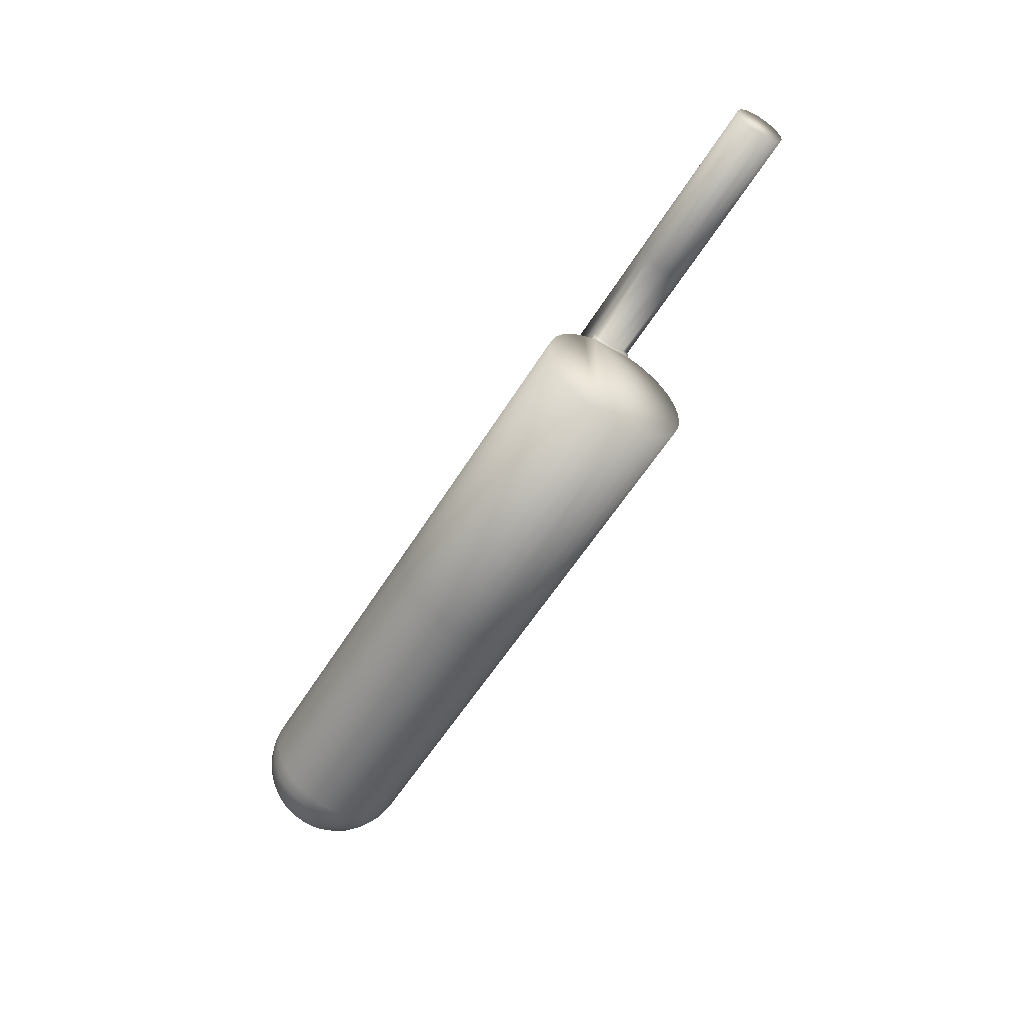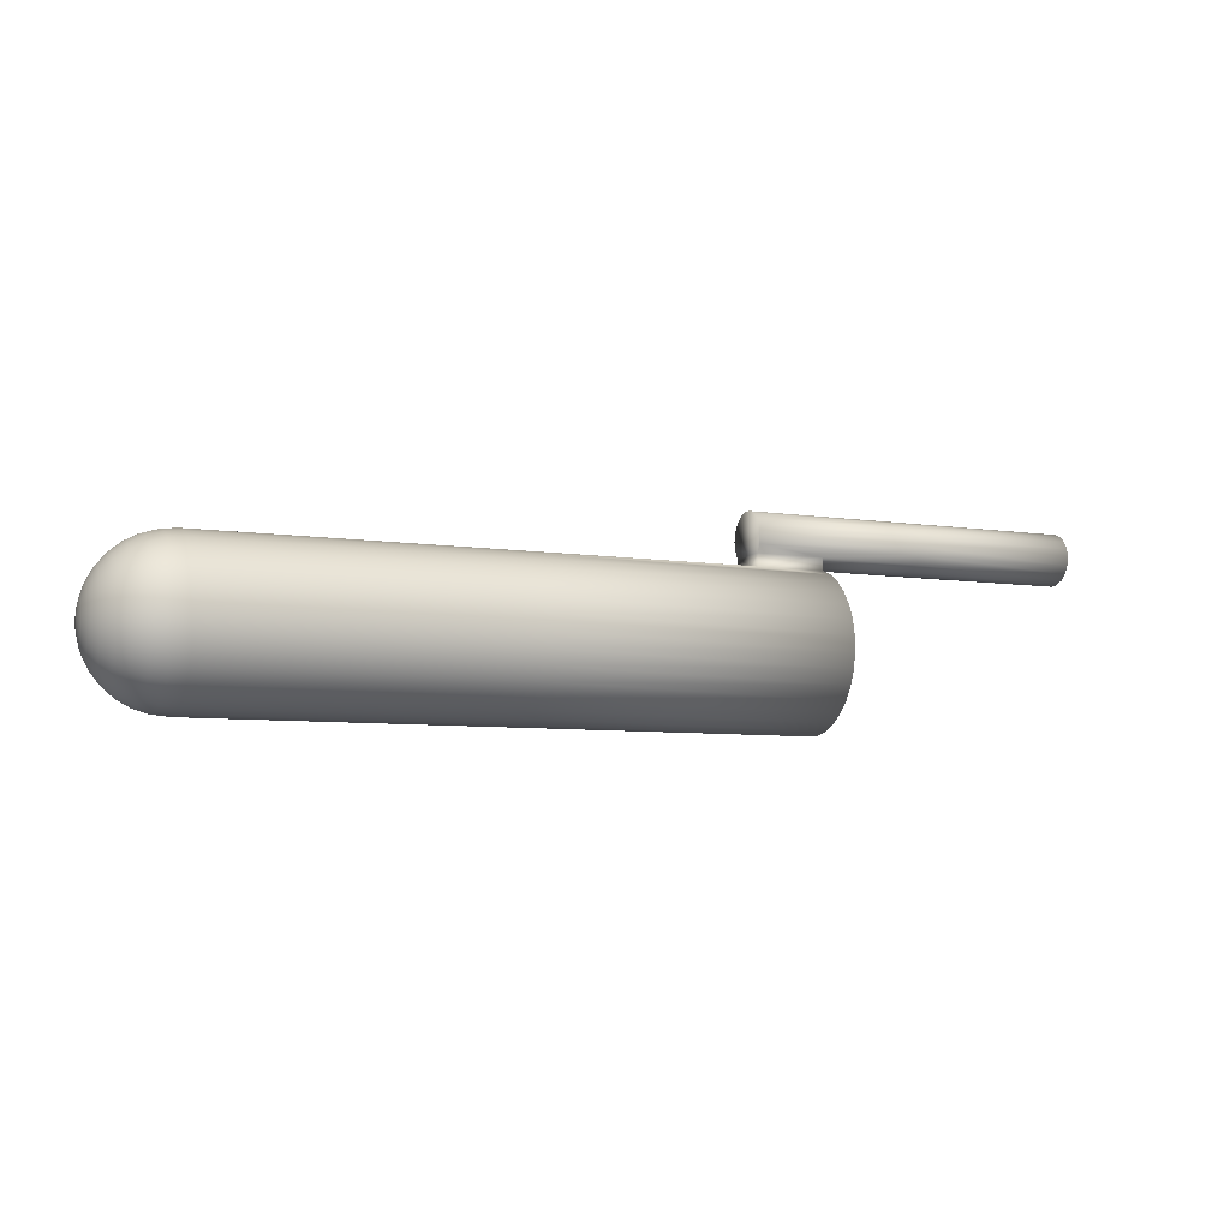
<metadata>
{"format":"obj","ext":"obj","renderer":"f3d","projection":"perspective","resolution":1024,"background":"white","views":[{"elev":-55.6,"azim":59.1,"up":"+Z"},{"elev":-7.0,"azim":-24.0,"up":"+Z"}]}
</metadata>
<code>
v 640 -10.37 60.22
v 640 -10.46 92.12
v 640 -15 64.46
v 640 -15.07 87.86
v 640 -18 69.96
v 640 -18.04 82.33
v 640 -19.05 76.15
v 640 -4.729 94.65
v 640 -4.624 57.72
v 640 1.519 95.19
v 640 1.627 57.22
v 640 7.603 93.67
v 640 12.86 90.25
v 640 16.73 85.31
v 640 18.78 79.39
v 640 18.8 73.12
v 640 16.78 67.18
v 640 12.94 62.22
v 640 7.702 58.78
v 440 15 64.46
v 440 15 55.15
v 390 15 64.46
v 390 15 55.15
v 515 -17.9 69.68
v 515 -14.59 63.95
v 515 -9.525 59.7
v 515 -3.308 57.44
v 515 3.308 57.44
v 515 9.525 59.7
v 515 14.59 63.95
v 515 17.9 69.68
v 515 19.05 76.2
v 515 17.9 82.72
v 515 14.59 88.45
v 515 9.525 92.7
v 515 3.284 94.96
v 515 -3.284 94.96
v 515 -9.525 92.7
v 515 -14.59 88.45
v 515 -17.9 82.72
v 515 -19.05 76.2
v 440 10.83 60.52
v 440 5.67 58.01
v 440 0 57.15
v 440 -5.67 58.01
v 440 -10.83 60.52
v 440 -15 64.46
v 390 -18.08 70.2
v 390 -19.04 76.65
v 390 -17.78 83.04
v 390 -14.43 88.63
v 390 -9.396 92.77
v 390 -3.259 94.97
v 390 3.259 94.97
v 390 9.396 92.77
v 390 14.43 88.63
v 390 17.78 83.04
v 390 19.04 76.65
v 390 18.08 70.2
v 390 -15 64.46
v 440 -15 55.15
v 390 -15 55.15
v 390 -5.053 56.93
v 390 5.053 56.93
v 0 -56.05 -11.15
v 220 -56.05 -11.15
v 0 -57.15 -0
v 220 -57.15 -0
v 0 -56.05 11.15
v 220 -56.05 11.15
v 0 -52.8 21.87
v 220 -52.8 21.87
v 0 -47.52 31.75
v 220 -47.52 31.75
v 0 -40.41 40.41
v 220 -40.41 40.41
v 0 -31.75 47.52
v 220 -31.75 47.52
v 0 -21.87 52.8
v 220 -21.87 52.8
v 0 -11.15 56.05
v 220 -11.15 56.05
v 0 0 57.15
v 220 0 57.15
v 0 11.15 56.05
v 220 11.15 56.05
v 0 21.87 52.8
v 220 21.87 52.8
v 0 31.75 47.52
v 220 31.75 47.52
v 0 40.41 40.41
v 220 40.41 40.41
v 0 47.52 31.75
v 220 47.52 31.75
v 0 52.8 21.87
v 220 52.8 21.87
v 0 56.05 11.15
v 220 56.05 11.15
v 0 57.15 0
v 220 57.15 0
v 0 56.05 -11.15
v 220 56.05 -11.15
v 0 52.8 -21.87
v 220 52.8 -21.87
v 0 47.52 -31.75
v 220 47.52 -31.75
v 0 40.41 -40.41
v 220 40.41 -40.41
v 0 31.75 -47.52
v 220 31.75 -47.52
v 0 21.87 -52.8
v 220 21.87 -52.8
v 0 11.15 -56.05
v 220 11.15 -56.05
v 0 0 -57.15
v 220 0 -57.15
v 0 -11.15 -56.05
v 220 -11.15 -56.05
v 0 -21.87 -52.8
v 220 -21.87 -52.8
v 0 -31.75 -47.52
v 220 -31.75 -47.52
v 0 -40.41 -40.41
v 220 -40.41 -40.41
v 0 -47.52 -31.75
v 220 -47.52 -31.75
v 0 -52.8 -21.87
v 220 -52.8 -21.87
v 440 -25.57 51.11
v 440 25.57 51.11
v 440 35.14 45.07
v 440 43.33 37.26
v 440 49.83 27.99
v 440 54.36 17.62
v 440 56.77 6.566
v 440 56.95 -4.75
v 440 54.9 -15.88
v 440 50.69 -26.39
v 440 44.5 -35.86
v 440 36.56 -43.92
v 440 27.19 -50.27
v 440 16.75 -54.64
v 440 5.658 -56.87
v 440 -5.658 -56.87
v 440 -16.75 -54.64
v 440 -27.19 -50.27
v 440 -36.56 -43.92
v 440 -44.5 -35.86
v 440 -50.69 -26.39
v 440 -54.9 -15.88
v 440 -56.95 -4.75
v 440 -56.77 6.566
v 440 -54.36 17.62
v 440 -49.83 27.99
v 440 -43.33 37.26
v 440 -35.14 45.07
v -11.15 -54.97 10.94
v -11.15 -56.05 -0
v -11.15 -54.97 -10.94
v -11.15 -51.79 -21.45
v -11.15 -46.61 -31.14
v -11.15 -39.63 -39.63
v -11.15 -31.14 -46.61
v -11.15 -21.45 -51.79
v -11.15 -10.94 -54.97
v -11.15 -0 -56.05
v -11.15 10.94 -54.97
v -11.15 21.45 -51.79
v -11.15 31.14 -46.61
v -11.15 39.63 -39.63
v -11.15 46.61 -31.14
v -11.15 51.79 -21.45
v -11.15 54.97 -10.94
v -11.15 56.05 0
v -11.15 54.97 10.94
v -11.15 51.79 21.45
v -11.15 46.61 31.14
v -11.15 39.63 39.63
v -11.15 31.14 46.61
v -11.15 21.45 51.79
v -11.15 10.94 54.97
v -11.15 -0 56.05
v -11.15 -10.94 54.97
v -11.15 -21.45 51.79
v -11.15 -31.14 46.61
v -11.15 -39.63 39.63
v -11.15 -46.61 31.14
v -11.15 -51.79 21.45
v -56.05 11.15 0
v -57.15 0 0
v -56.05 10.94 2.175
v -56.05 10.3 4.267
v -56.05 9.27 6.194
v -56.05 7.884 7.884
v -56.05 6.194 9.27
v -56.05 4.267 10.3
v -56.05 2.175 10.94
v -56.05 -0 11.15
v -56.05 -2.175 10.94
v -56.05 -4.267 10.3
v -56.05 -6.194 9.27
v -56.05 -7.884 7.884
v -56.05 -9.27 6.194
v -56.05 -10.3 4.267
v -56.05 -10.94 2.175
v -56.05 -11.15 -0
v -56.05 -10.94 -2.175
v -56.05 -10.3 -4.267
v -56.05 -9.27 -6.194
v -56.05 -7.884 -7.884
v -56.05 -6.194 -9.27
v -56.05 -4.267 -10.3
v -56.05 -2.175 -10.94
v -56.05 -0 -11.15
v -56.05 2.175 -10.94
v -56.05 4.267 -10.3
v -56.05 6.194 -9.27
v -56.05 7.884 -7.884
v -56.05 9.27 -6.194
v -56.05 10.3 -4.267
v -56.05 10.94 -2.175
v -21.87 52.8 0
v -21.87 51.79 10.3
v -21.87 48.78 20.21
v -21.87 43.9 29.33
v -21.87 37.34 37.34
v -21.87 29.33 43.9
v -21.87 20.21 48.78
v -21.87 10.3 51.79
v -21.87 -0 52.8
v -21.87 -10.3 51.79
v -21.87 -20.21 48.78
v -21.87 -29.33 43.9
v -21.87 -37.34 37.34
v -21.87 -43.9 29.33
v -21.87 -48.78 20.21
v -21.87 -51.79 10.3
v -21.87 -52.8 -0
v -21.87 -51.79 -10.3
v -21.87 -48.78 -20.21
v -21.87 -43.9 -29.33
v -21.87 -37.34 -37.34
v -21.87 -29.33 -43.9
v -21.87 -20.21 -48.78
v -21.87 -10.3 -51.79
v -21.87 -0 -52.8
v -21.87 10.3 -51.79
v -21.87 20.21 -48.78
v -21.87 29.33 -43.9
v -21.87 37.34 -37.34
v -21.87 43.9 -29.33
v -21.87 48.78 -20.21
v -21.87 51.79 -10.3
v -31.75 47.52 0
v -31.75 46.61 9.27
v -31.75 43.9 18.18
v -31.75 39.51 26.4
v -31.75 33.6 33.6
v -31.75 26.4 39.51
v -31.75 18.18 43.9
v -31.75 9.27 46.61
v -31.75 -0 47.52
v -31.75 -9.27 46.61
v -31.75 -18.18 43.9
v -31.75 -26.4 39.51
v -31.75 -33.6 33.6
v -31.75 -39.51 26.4
v -31.75 -43.9 18.18
v -31.75 -46.61 9.27
v -31.75 -47.52 -0
v -31.75 -46.61 -9.27
v -31.75 -43.9 -18.18
v -31.75 -39.51 -26.4
v -31.75 -33.6 -33.6
v -31.75 -26.4 -39.51
v -31.75 -18.18 -43.9
v -31.75 -9.27 -46.61
v -31.75 -0 -47.52
v -31.75 9.27 -46.61
v -31.75 18.18 -43.9
v -31.75 26.4 -39.51
v -31.75 33.6 -33.6
v -31.75 39.51 -26.4
v -31.75 43.9 -18.18
v -31.75 46.61 -9.27
v -40.41 40.41 0
v -40.41 39.63 7.884
v -40.41 37.34 15.46
v -40.41 33.6 22.45
v -40.41 28.58 28.58
v -40.41 22.45 33.6
v -40.41 15.46 37.34
v -40.41 7.884 39.63
v -40.41 -0 40.41
v -40.41 -7.884 39.63
v -40.41 -15.46 37.34
v -40.41 -22.45 33.6
v -40.41 -28.58 28.58
v -40.41 -33.6 22.45
v -40.41 -37.34 15.46
v -40.41 -39.63 7.884
v -40.41 -40.41 -0
v -40.41 -39.63 -7.884
v -40.41 -37.34 -15.46
v -40.41 -33.6 -22.45
v -40.41 -28.58 -28.58
v -40.41 -22.45 -33.6
v -40.41 -15.46 -37.34
v -40.41 -7.884 -39.63
v -40.41 -0 -40.41
v -40.41 7.884 -39.63
v -40.41 15.46 -37.34
v -40.41 22.45 -33.6
v -40.41 28.58 -28.58
v -40.41 33.6 -22.45
v -40.41 37.34 -15.46
v -40.41 39.63 -7.884
v -47.52 31.75 0
v -47.52 31.14 6.194
v -47.52 29.33 12.15
v -47.52 26.4 17.64
v -47.52 22.45 22.45
v -47.52 17.64 26.4
v -47.52 12.15 29.33
v -47.52 6.194 31.14
v -47.52 -0 31.75
v -47.52 -6.194 31.14
v -47.52 -12.15 29.33
v -47.52 -17.64 26.4
v -47.52 -22.45 22.45
v -47.52 -26.4 17.64
v -47.52 -29.33 12.15
v -47.52 -31.14 6.194
v -47.52 -31.75 -0
v -47.52 -31.14 -6.194
v -47.52 -29.33 -12.15
v -47.52 -26.4 -17.64
v -47.52 -22.45 -22.45
v -47.52 -17.64 -26.4
v -47.52 -12.15 -29.33
v -47.52 -6.194 -31.14
v -47.52 -0 -31.75
v -47.52 6.194 -31.14
v -47.52 12.15 -29.33
v -47.52 17.64 -26.4
v -47.52 22.45 -22.45
v -47.52 26.4 -17.64
v -47.52 29.33 -12.15
v -47.52 31.14 -6.194
v -52.8 21.87 0
v -52.8 21.45 4.267
v -52.8 20.21 8.369
v -52.8 18.18 12.15
v -52.8 15.46 15.46
v -52.8 12.15 18.18
v -52.8 8.369 20.21
v -52.8 4.267 21.45
v -52.8 -0 21.87
v -52.8 -4.267 21.45
v -52.8 -8.369 20.21
v -52.8 -12.15 18.18
v -52.8 -15.46 15.46
v -52.8 -18.18 12.15
v -52.8 -20.21 8.369
v -52.8 -21.45 4.267
v -52.8 -21.87 -0
v -52.8 -21.45 -4.267
v -52.8 -20.21 -8.369
v -52.8 -18.18 -12.15
v -52.8 -15.46 -15.46
v -52.8 -12.15 -18.18
v -52.8 -8.369 -20.21
v -52.8 -4.267 -21.45
v -52.8 -0 -21.87
v -52.8 4.267 -21.45
v -52.8 8.369 -20.21
v -52.8 12.15 -18.18
v -52.8 15.46 -15.46
v -52.8 18.18 -12.15
v -52.8 20.21 -8.369
v -52.8 21.45 -4.267
f 1 2 3
f 3 2 4
f 3 4 5
f 5 4 6
f 5 6 7
f 2 1 8
f 8 1 9
f 8 9 10
f 10 9 11
f 10 11 12
f 12 11 13
f 13 11 14
f 14 11 15
f 15 11 16
f 16 11 17
f 17 11 18
f 18 11 19
f 20 21 22
f 22 21 23
f 5 24 3
f 3 24 25
f 3 25 1
f 1 25 26
f 1 26 9
f 9 26 27
f 9 27 11
f 11 27 28
f 11 28 19
f 19 28 29
f 19 29 18
f 18 29 30
f 18 30 17
f 17 30 31
f 17 31 16
f 16 31 32
f 16 32 15
f 15 32 33
f 15 33 14
f 14 33 34
f 14 34 13
f 13 34 35
f 13 35 12
f 12 35 36
f 12 36 10
f 10 36 37
f 10 37 8
f 8 37 38
f 8 38 2
f 2 38 39
f 2 39 4
f 4 39 40
f 4 40 6
f 6 40 41
f 6 41 7
f 7 41 5
f 5 41 24
f 22 31 20
f 20 31 30
f 20 30 42
f 42 30 29
f 42 29 43
f 43 29 28
f 43 28 44
f 44 28 27
f 44 27 45
f 45 27 26
f 45 26 46
f 46 26 25
f 46 25 47
f 47 25 24
f 47 24 48
f 48 24 41
f 48 41 49
f 49 41 40
f 49 40 50
f 50 40 39
f 50 39 51
f 51 39 38
f 51 38 52
f 52 38 37
f 52 37 53
f 53 37 54
f 54 37 36
f 54 36 55
f 55 36 35
f 55 35 56
f 56 35 34
f 56 34 57
f 57 34 33
f 57 33 58
f 58 33 32
f 58 32 59
f 59 32 31
f 59 31 22
f 48 60 47
f 61 47 62
f 62 47 60
f 62 60 63
f 63 60 22
f 63 22 64
f 64 22 23
f 48 50 60
f 60 50 51
f 60 51 52
f 48 49 50
f 52 53 60
f 60 53 54
f 60 54 55
f 55 56 60
f 60 56 57
f 60 57 58
f 58 59 60
f 60 59 22
f 65 66 67
f 67 66 68
f 67 68 69
f 69 68 70
f 69 70 71
f 71 70 72
f 71 72 73
f 73 72 74
f 73 74 75
f 75 74 76
f 75 76 77
f 77 76 78
f 77 78 79
f 79 78 80
f 79 80 81
f 81 80 82
f 81 82 83
f 83 82 84
f 83 84 85
f 85 84 86
f 85 86 87
f 87 86 88
f 87 88 89
f 89 88 90
f 89 90 91
f 91 90 92
f 91 92 93
f 93 92 94
f 93 94 95
f 95 94 96
f 95 96 97
f 97 96 98
f 97 98 99
f 99 98 100
f 99 100 101
f 101 100 102
f 101 102 103
f 103 102 104
f 103 104 105
f 105 104 106
f 105 106 107
f 107 106 108
f 107 108 109
f 109 108 110
f 109 110 111
f 111 110 112
f 111 112 113
f 113 112 114
f 113 114 115
f 115 114 116
f 115 116 117
f 117 116 118
f 117 118 119
f 119 118 120
f 119 120 121
f 121 120 122
f 121 122 123
f 123 122 124
f 123 124 125
f 125 124 126
f 125 126 127
f 127 126 128
f 127 128 65
f 65 128 66
f 61 62 129
f 129 62 80
f 129 80 78
f 80 62 82
f 82 62 63
f 82 63 84
f 84 63 64
f 84 64 86
f 86 64 23
f 86 23 88
f 88 23 21
f 88 21 130
f 88 130 90
f 90 130 131
f 90 131 92
f 92 131 132
f 92 132 94
f 94 132 133
f 94 133 96
f 96 133 134
f 96 134 98
f 98 134 135
f 98 135 100
f 100 135 136
f 100 136 102
f 102 136 137
f 102 137 104
f 104 137 138
f 104 138 106
f 106 138 139
f 106 139 108
f 108 139 140
f 108 140 110
f 110 140 141
f 110 141 112
f 112 141 142
f 112 142 114
f 114 142 143
f 114 143 116
f 116 143 144
f 116 144 118
f 118 144 145
f 118 145 120
f 120 145 146
f 120 146 122
f 122 146 147
f 122 147 124
f 124 147 148
f 124 148 126
f 126 148 149
f 126 149 128
f 128 149 150
f 128 150 66
f 66 150 151
f 66 151 68
f 68 151 152
f 68 152 70
f 70 152 153
f 70 153 72
f 72 153 154
f 72 154 74
f 74 154 155
f 74 155 76
f 76 155 156
f 76 156 78
f 78 156 129
f 69 157 67
f 67 157 158
f 67 158 65
f 65 158 159
f 65 159 127
f 127 159 160
f 127 160 125
f 125 160 161
f 125 161 123
f 123 161 162
f 123 162 121
f 121 162 163
f 121 163 119
f 119 163 164
f 119 164 117
f 117 164 165
f 117 165 115
f 115 165 166
f 115 166 113
f 113 166 167
f 113 167 111
f 111 167 168
f 111 168 109
f 109 168 169
f 109 169 107
f 107 169 170
f 107 170 105
f 105 170 171
f 105 171 103
f 103 171 172
f 103 172 101
f 101 172 173
f 101 173 99
f 99 173 174
f 99 174 97
f 97 174 175
f 97 175 95
f 95 175 176
f 95 176 93
f 93 176 177
f 93 177 91
f 91 177 178
f 91 178 89
f 89 178 179
f 89 179 87
f 87 179 180
f 87 180 85
f 85 180 181
f 85 181 83
f 83 181 182
f 83 182 81
f 81 182 183
f 81 183 79
f 79 183 184
f 79 184 77
f 77 184 185
f 77 185 75
f 75 185 186
f 75 186 73
f 73 186 187
f 73 187 71
f 71 187 188
f 71 188 69
f 69 188 157
f 189 190 191
f 191 190 192
f 192 190 193
f 193 190 194
f 194 190 195
f 195 190 196
f 196 190 197
f 197 190 198
f 198 190 199
f 199 190 200
f 201 190 202
f 202 190 203
f 203 190 204
f 204 190 205
f 205 190 206
f 206 190 207
f 207 190 208
f 208 190 209
f 209 190 210
f 210 190 211
f 212 190 213
f 213 190 214
f 214 190 215
f 215 190 216
f 216 190 217
f 217 190 218
f 218 190 219
f 219 190 220
f 220 190 221
f 221 190 189
f 174 222 175
f 175 222 223
f 175 223 176
f 176 223 224
f 176 224 177
f 177 224 225
f 177 225 178
f 178 225 226
f 178 226 179
f 179 226 227
f 179 227 180
f 180 227 228
f 180 228 181
f 181 228 229
f 181 229 182
f 182 229 230
f 182 230 183
f 183 230 231
f 183 231 184
f 184 231 232
f 184 232 185
f 185 232 233
f 185 233 186
f 186 233 234
f 186 234 187
f 187 234 235
f 187 235 188
f 188 235 236
f 188 236 157
f 157 236 237
f 157 237 158
f 158 237 238
f 158 238 159
f 159 238 239
f 159 239 160
f 160 239 240
f 160 240 161
f 161 240 241
f 161 241 162
f 162 241 242
f 162 242 163
f 163 242 243
f 163 243 164
f 164 243 244
f 164 244 165
f 165 244 245
f 165 245 166
f 166 245 246
f 166 246 167
f 167 246 247
f 167 247 168
f 168 247 248
f 168 248 169
f 169 248 249
f 169 249 170
f 170 249 250
f 170 250 171
f 171 250 251
f 171 251 172
f 172 251 252
f 172 252 173
f 173 252 253
f 173 253 174
f 174 253 222
f 222 254 223
f 223 254 255
f 223 255 224
f 224 255 256
f 224 256 225
f 225 256 257
f 225 257 226
f 226 257 258
f 226 258 227
f 227 258 259
f 227 259 228
f 228 259 260
f 228 260 229
f 229 260 261
f 229 261 230
f 230 261 262
f 230 262 231
f 231 262 263
f 231 263 232
f 232 263 264
f 232 264 233
f 233 264 265
f 233 265 234
f 234 265 266
f 234 266 235
f 235 266 267
f 235 267 236
f 236 267 268
f 236 268 237
f 237 268 269
f 237 269 238
f 238 269 270
f 238 270 239
f 239 270 271
f 239 271 240
f 240 271 272
f 240 272 241
f 241 272 273
f 241 273 242
f 242 273 274
f 242 274 243
f 243 274 275
f 243 275 244
f 244 275 276
f 244 276 245
f 245 276 277
f 245 277 246
f 246 277 278
f 246 278 247
f 247 278 279
f 247 279 248
f 248 279 280
f 248 280 249
f 249 280 281
f 249 281 250
f 250 281 282
f 250 282 251
f 251 282 283
f 251 283 252
f 252 283 284
f 252 284 253
f 253 284 285
f 253 285 222
f 222 285 254
f 254 286 255
f 255 286 287
f 255 287 256
f 256 287 288
f 256 288 257
f 257 288 289
f 257 289 258
f 258 289 290
f 258 290 259
f 259 290 291
f 259 291 260
f 260 291 292
f 260 292 261
f 261 292 293
f 261 293 262
f 262 293 294
f 262 294 263
f 263 294 295
f 263 295 264
f 264 295 296
f 264 296 265
f 265 296 297
f 265 297 266
f 266 297 298
f 266 298 267
f 267 298 299
f 267 299 268
f 268 299 300
f 268 300 269
f 269 300 301
f 269 301 270
f 270 301 302
f 270 302 271
f 271 302 303
f 271 303 272
f 272 303 304
f 272 304 273
f 273 304 305
f 273 305 274
f 274 305 306
f 274 306 275
f 275 306 307
f 275 307 276
f 276 307 308
f 276 308 277
f 277 308 309
f 277 309 278
f 278 309 310
f 278 310 279
f 279 310 311
f 279 311 280
f 280 311 312
f 280 312 281
f 281 312 313
f 281 313 282
f 282 313 314
f 282 314 283
f 283 314 315
f 283 315 284
f 284 315 316
f 284 316 285
f 285 316 317
f 285 317 254
f 254 317 286
f 286 318 287
f 287 318 319
f 287 319 288
f 288 319 320
f 288 320 289
f 289 320 321
f 289 321 290
f 290 321 322
f 290 322 291
f 291 322 323
f 291 323 292
f 292 323 324
f 292 324 293
f 293 324 325
f 293 325 294
f 294 325 326
f 294 326 295
f 295 326 327
f 295 327 296
f 296 327 328
f 296 328 297
f 297 328 329
f 297 329 298
f 298 329 330
f 298 330 299
f 299 330 331
f 299 331 300
f 300 331 332
f 300 332 301
f 301 332 333
f 301 333 302
f 302 333 334
f 302 334 303
f 303 334 335
f 303 335 304
f 304 335 336
f 304 336 305
f 305 336 337
f 305 337 306
f 306 337 338
f 306 338 307
f 307 338 339
f 307 339 308
f 308 339 340
f 308 340 309
f 309 340 341
f 309 341 310
f 310 341 342
f 310 342 311
f 311 342 343
f 311 343 312
f 312 343 344
f 312 344 313
f 313 344 345
f 313 345 314
f 314 345 346
f 314 346 315
f 315 346 347
f 315 347 316
f 316 347 348
f 316 348 317
f 317 348 349
f 317 349 286
f 286 349 318
f 318 350 319
f 319 350 351
f 319 351 320
f 320 351 352
f 320 352 321
f 321 352 353
f 321 353 322
f 322 353 354
f 322 354 323
f 323 354 355
f 323 355 324
f 324 355 356
f 324 356 325
f 325 356 357
f 325 357 326
f 326 357 358
f 326 358 327
f 327 358 359
f 327 359 328
f 328 359 360
f 328 360 329
f 329 360 361
f 329 361 330
f 330 361 362
f 330 362 331
f 331 362 363
f 331 363 332
f 332 363 364
f 332 364 333
f 333 364 365
f 333 365 334
f 334 365 366
f 334 366 335
f 335 366 367
f 335 367 336
f 336 367 368
f 336 368 337
f 337 368 369
f 337 369 338
f 338 369 370
f 338 370 339
f 339 370 371
f 339 371 340
f 340 371 372
f 340 372 341
f 341 372 373
f 341 373 342
f 342 373 374
f 342 374 343
f 343 374 375
f 343 375 344
f 344 375 376
f 344 376 345
f 345 376 377
f 345 377 346
f 346 377 378
f 346 378 347
f 347 378 379
f 347 379 348
f 348 379 380
f 348 380 349
f 349 380 381
f 349 381 318
f 318 381 350
f 350 189 351
f 351 189 191
f 351 191 352
f 352 191 192
f 352 192 353
f 353 192 193
f 353 193 354
f 354 193 194
f 354 194 355
f 355 194 195
f 355 195 356
f 356 195 196
f 356 196 357
f 357 196 197
f 357 197 358
f 358 197 198
f 358 198 359
f 359 198 199
f 359 199 360
f 360 199 200
f 360 200 361
f 361 200 201
f 361 201 362
f 362 201 202
f 362 202 363
f 363 202 203
f 363 203 364
f 364 203 204
f 364 204 365
f 365 204 205
f 365 205 366
f 366 205 206
f 366 206 367
f 367 206 207
f 367 207 368
f 368 207 208
f 368 208 369
f 369 208 209
f 369 209 370
f 370 209 210
f 370 210 371
f 371 210 211
f 371 211 372
f 372 211 212
f 372 212 373
f 373 212 213
f 373 213 374
f 374 213 214
f 374 214 375
f 375 214 215
f 375 215 376
f 376 215 216
f 376 216 377
f 377 216 217
f 377 217 378
f 378 217 218
f 378 218 379
f 379 218 219
f 379 219 380
f 380 219 220
f 380 220 381
f 381 220 221
f 381 221 350
f 350 221 189
f 200 190 201
f 211 190 212
f 20 42 21
f 21 42 43
f 21 43 44
f 21 44 61
f 61 44 45
f 61 45 46
f 46 47 61
f 129 145 61
f 61 145 144
f 61 144 143
f 145 129 146
f 146 129 156
f 146 156 155
f 155 154 146
f 146 154 153
f 146 153 152
f 152 151 146
f 146 151 150
f 146 150 149
f 149 148 146
f 146 148 147
f 143 142 61
f 61 142 141
f 61 141 140
f 140 139 61
f 61 139 138
f 61 138 137
f 137 136 61
f 61 136 135
f 61 135 134
f 134 133 61
f 61 133 132
f 61 132 131
f 131 130 61
f 61 130 21

</code>
